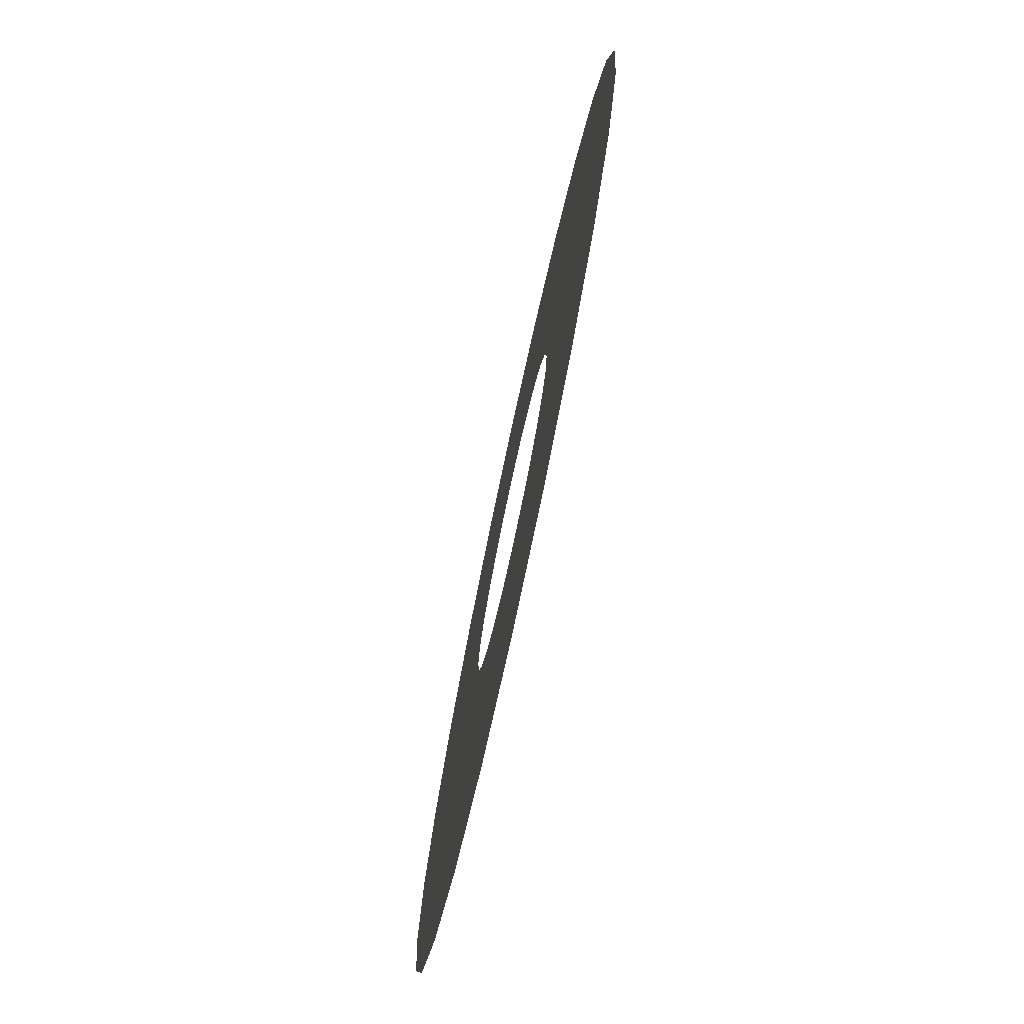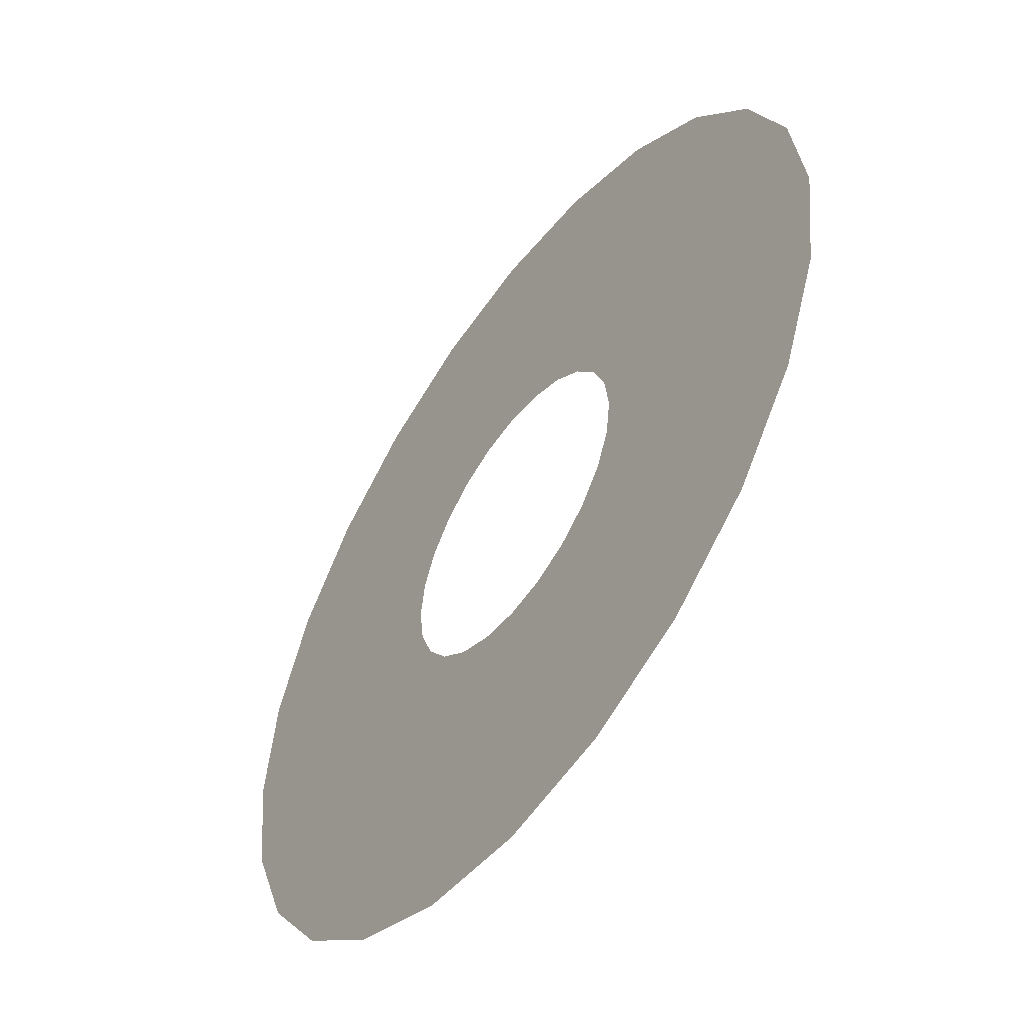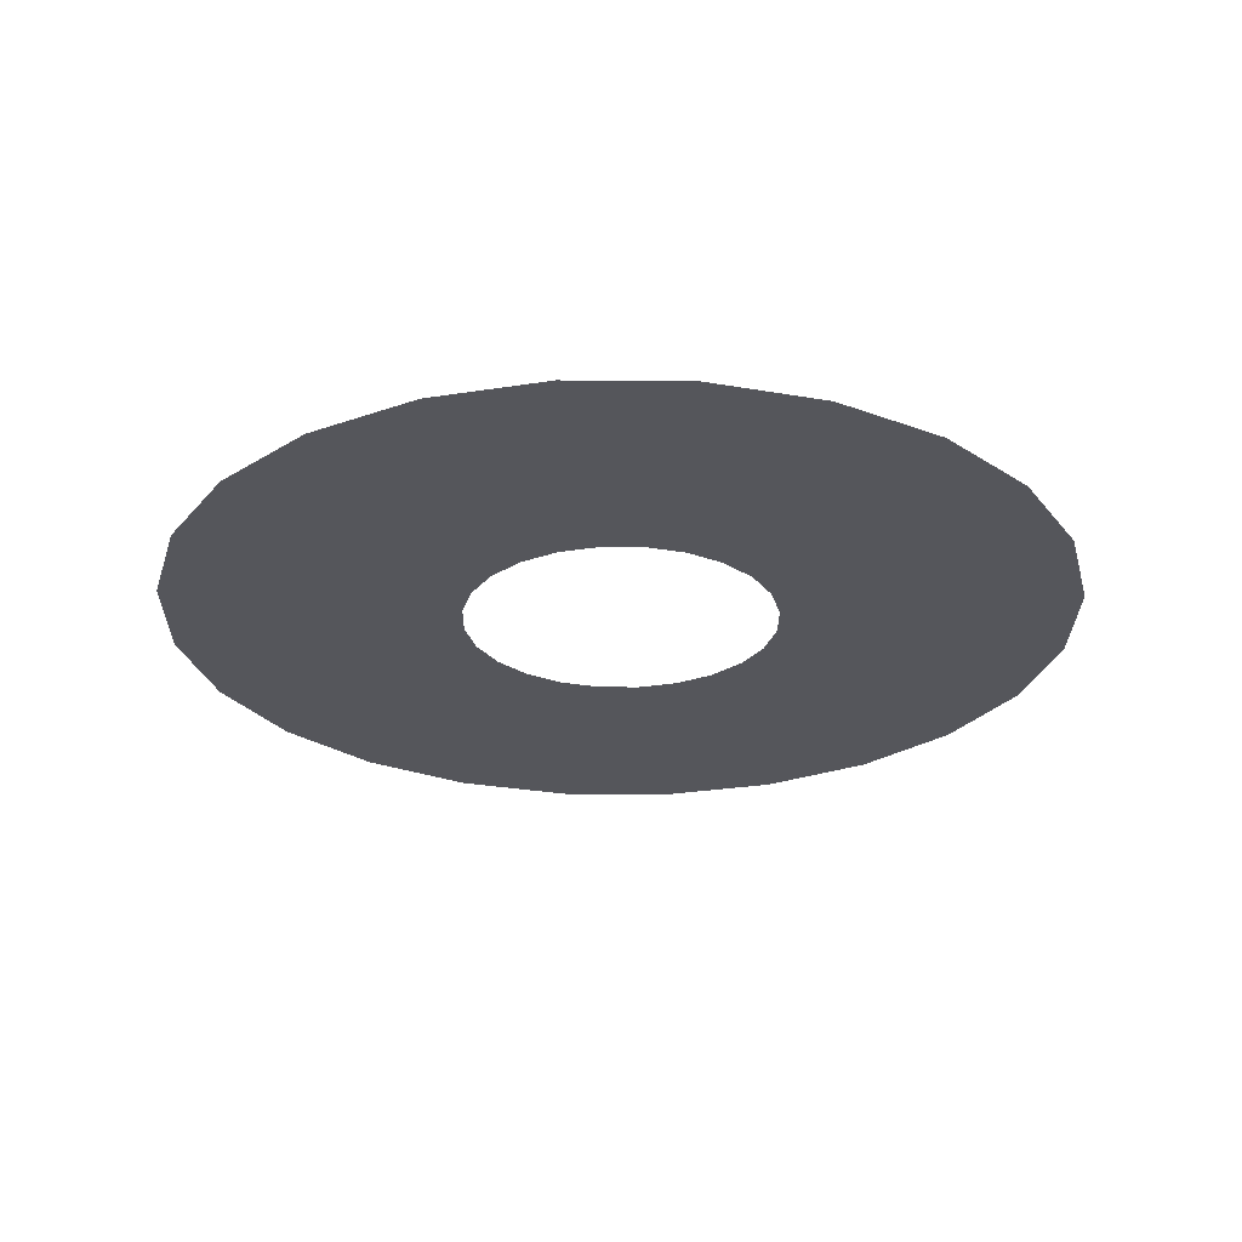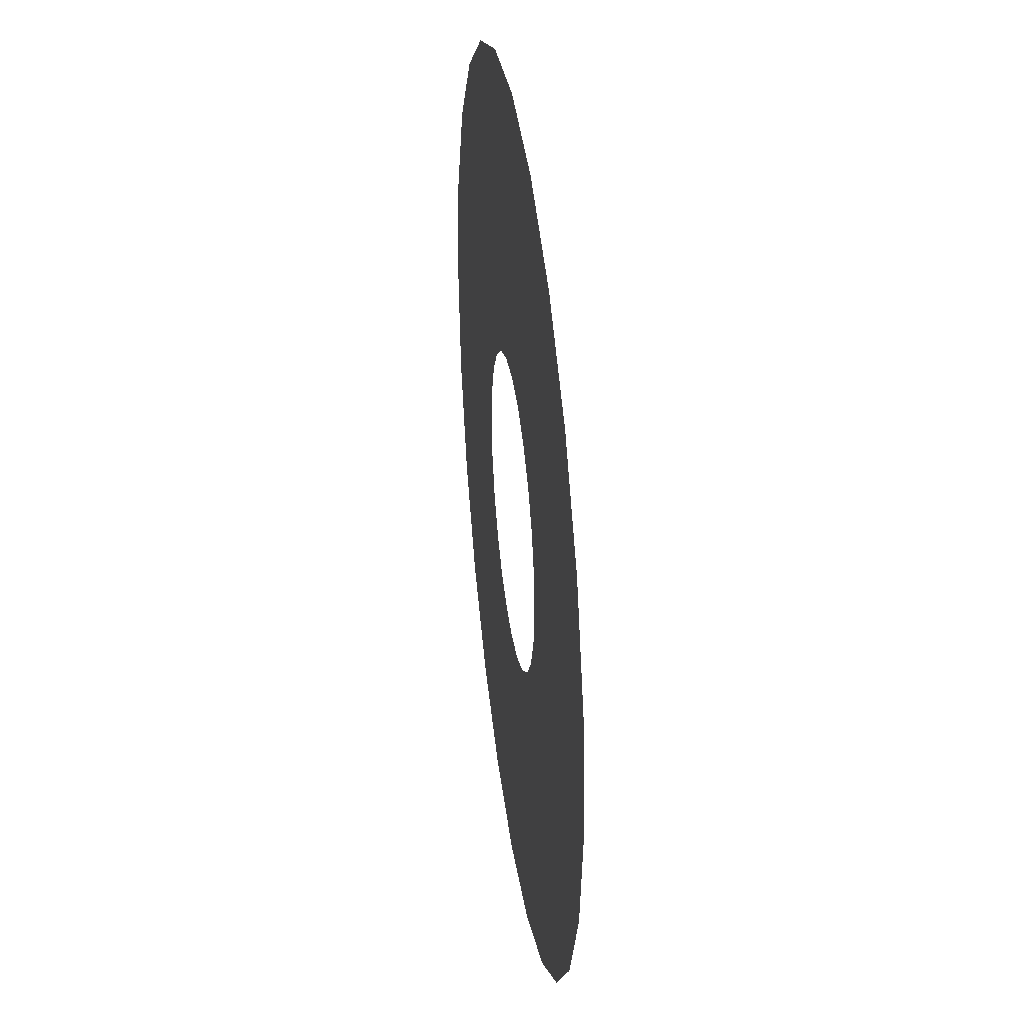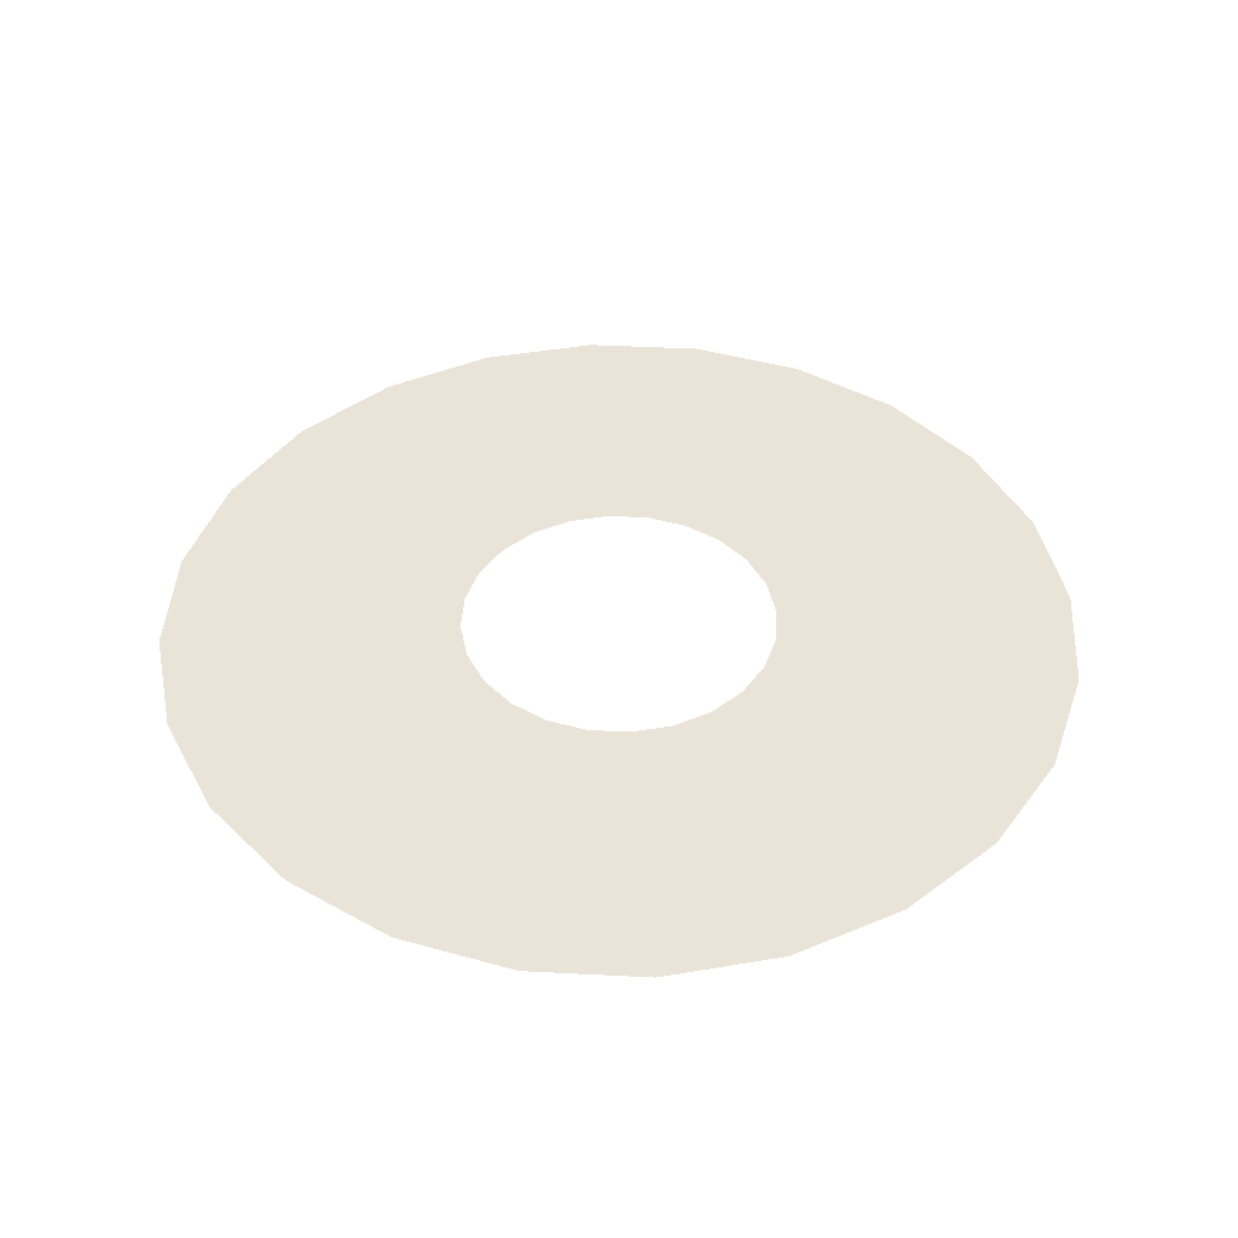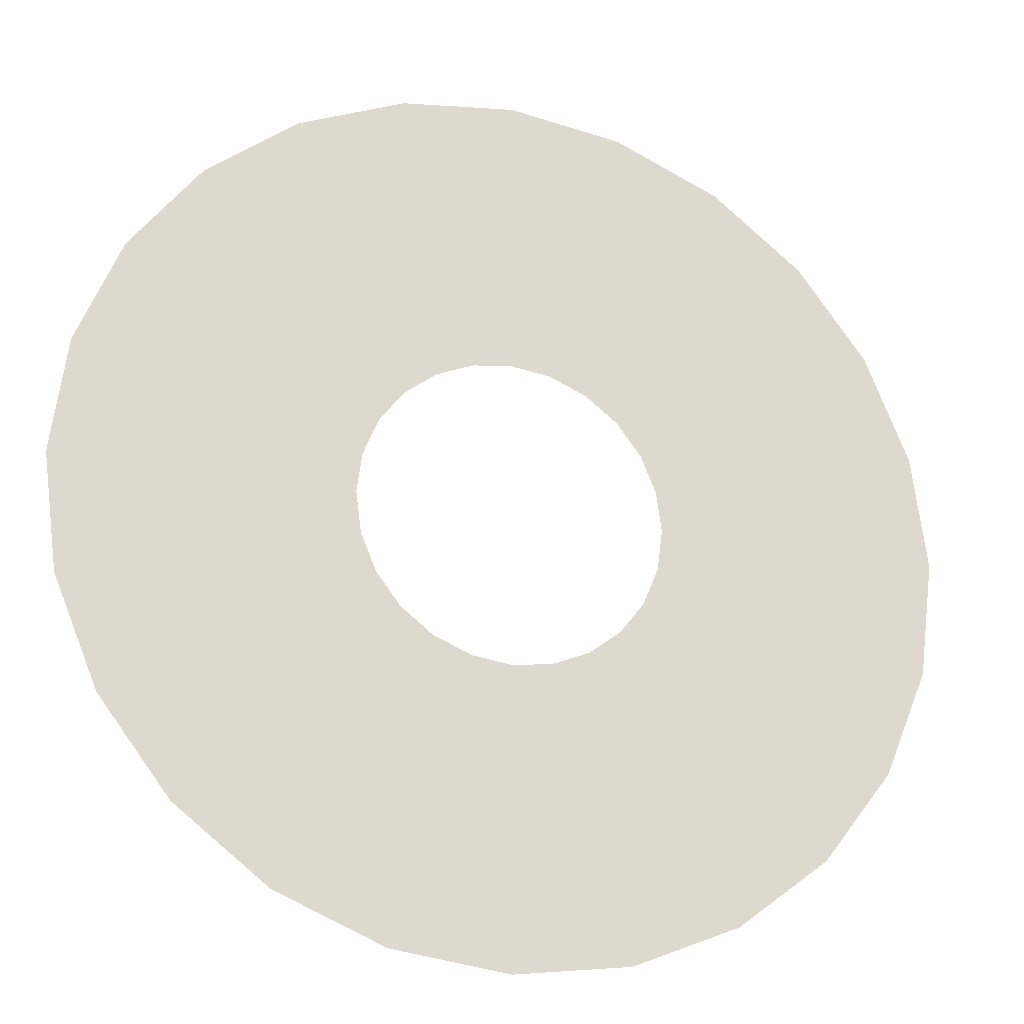
<metadata>
{"format":"obj","ext":"obj","renderer":"f3d","projection":"perspective","resolution":1024,"background":"white","views":[{"elev":-77.4,"azim":77.8,"up":"+Z"},{"elev":-53.5,"azim":54.4,"up":"+Z"},{"elev":-26.3,"azim":126.8,"up":"+Y"},{"elev":36.9,"azim":-97.6,"up":"+Z"},{"elev":43.0,"azim":86.0,"up":"+Y"},{"elev":-22.5,"azim":161.0,"up":"+Z"}]}
</metadata>
<code>
o Torus
v 5.81 -0.004478 0
v 2.015 -0.004478 0
v 5.612 -0.004478 -1.504
v 1.946 -0.004478 -0.5215
v 5.032 -0.004478 -2.905
v 1.745 -0.004478 -1.008
v 4.108 -0.004478 -4.108
v 1.425 -0.004478 -1.425
v 2.905 -0.004478 -5.032
v 1.008 -0.004478 -1.745
v 1.504 -0.004478 -5.612
v 0.5215 -0.004478 -1.946
v 0 -0.004478 -5.81
v 0 -0.004478 -2.015
v -1.504 -0.004478 -5.612
v -0.5215 -0.004478 -1.946
v -2.905 -0.004478 -5.032
v -1.008 -0.004478 -1.745
v -4.108 -0.004478 -4.108
v -1.425 -0.004478 -1.425
v -5.032 -0.004478 -2.905
v -1.745 -0.004478 -1.008
v -5.612 -0.004478 -1.504
v -1.946 -0.004478 -0.5215
v -5.81 -0.004478 -1e-06
v -2.015 -0.004478 -0
v -5.612 -0.004478 1.504
v -1.946 -0.004478 0.5215
v -5.032 -0.004478 2.905
v -1.745 -0.004478 1.008
v -4.108 -0.004478 4.108
v -1.425 -0.004478 1.425
v -2.905 -0.004478 5.032
v -1.008 -0.004478 1.745
v -1.504 -0.004478 5.612
v -0.5215 -0.004478 1.946
v 0 -0.004478 5.81
v 0 -0.004478 2.015
v 1.504 -0.004478 5.612
v 0.5215 -0.004478 1.946
v 2.905 -0.004478 5.032
v 1.008 -0.004478 1.745
v 4.108 -0.004478 4.108
v 1.425 -0.004478 1.425
v 5.032 -0.004478 2.905
v 1.745 -0.004478 1.008
v 5.612 -0.004478 1.504
v 1.946 -0.004478 0.5215
f 1 3 4 2
f 3 5 6 4
f 5 7 8 6
f 7 9 10 8
f 9 11 12 10
f 11 13 14 12
f 13 15 16 14
f 15 17 18 16
f 17 19 20 18
f 19 21 22 20
f 21 23 24 22
f 23 25 26 24
f 25 27 28 26
f 27 29 30 28
f 29 31 32 30
f 31 33 34 32
f 33 35 36 34
f 35 37 38 36
f 37 39 40 38
f 39 41 42 40
f 41 43 44 42
f 43 45 46 44
f 45 47 48 46
f 47 1 2 48

</code>
